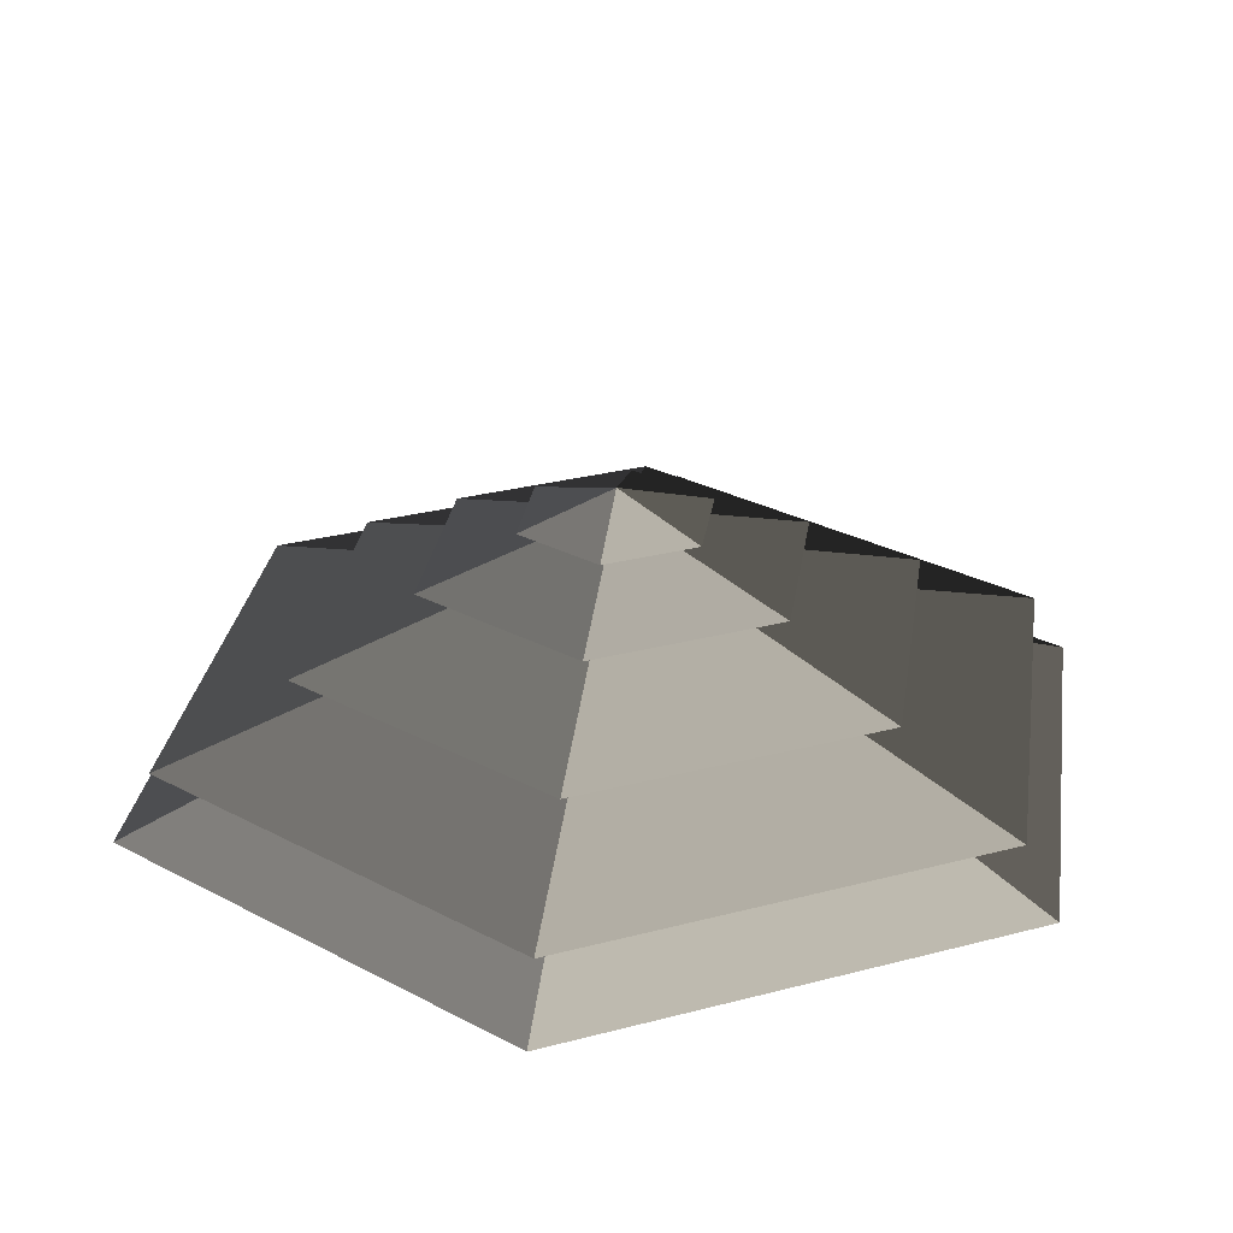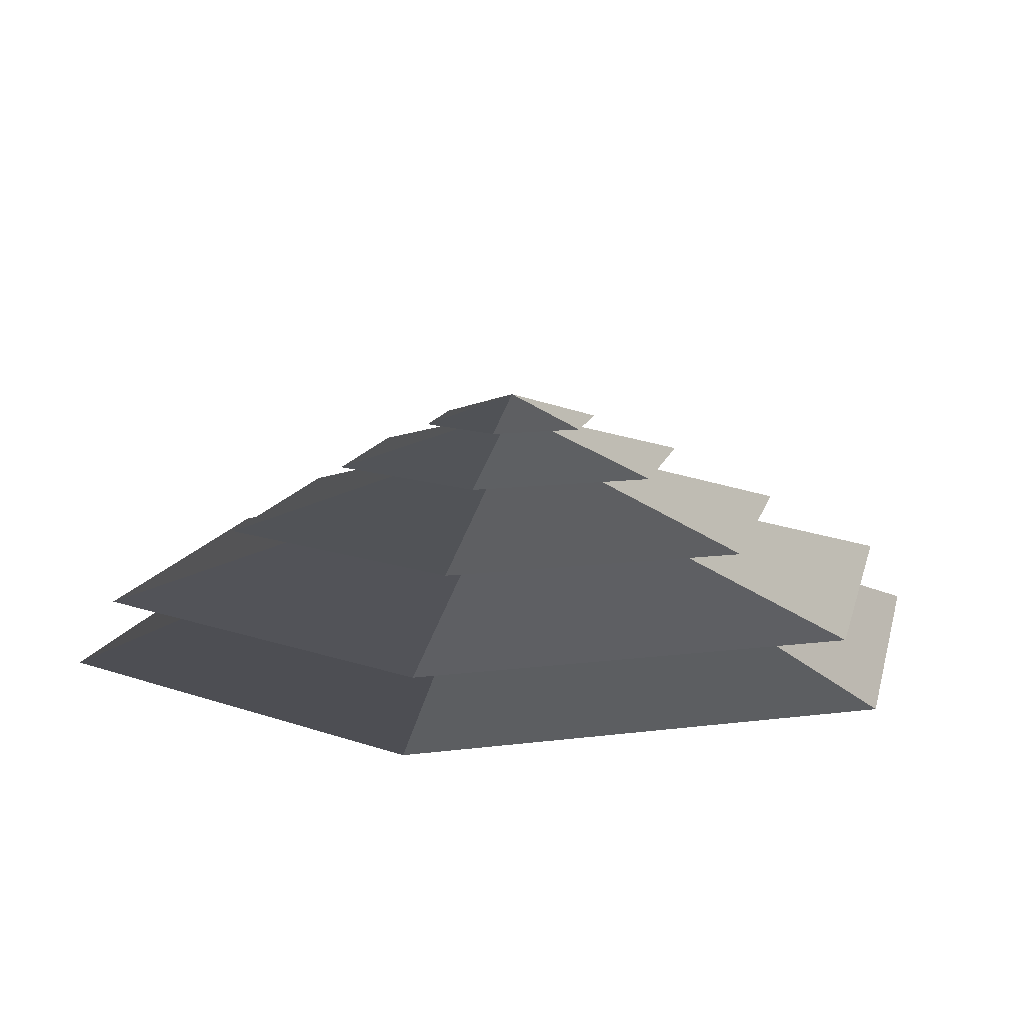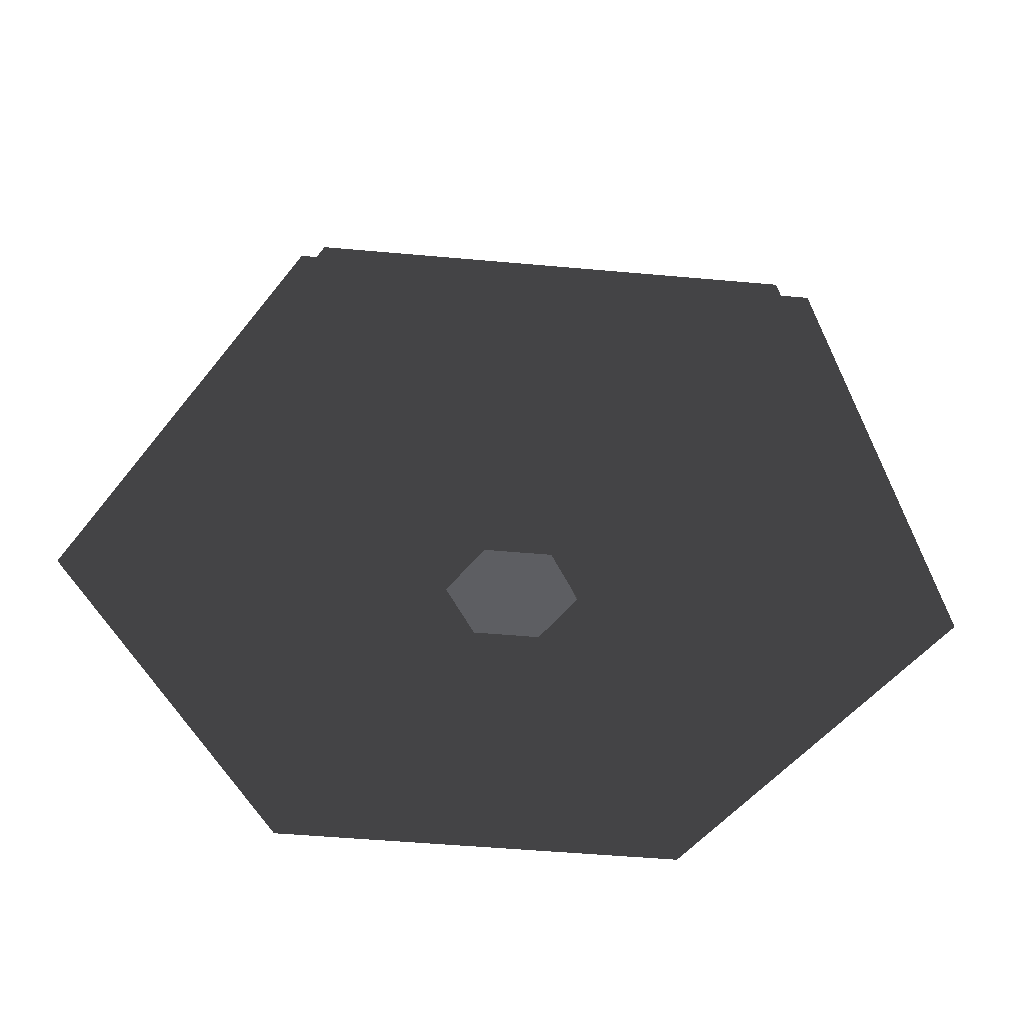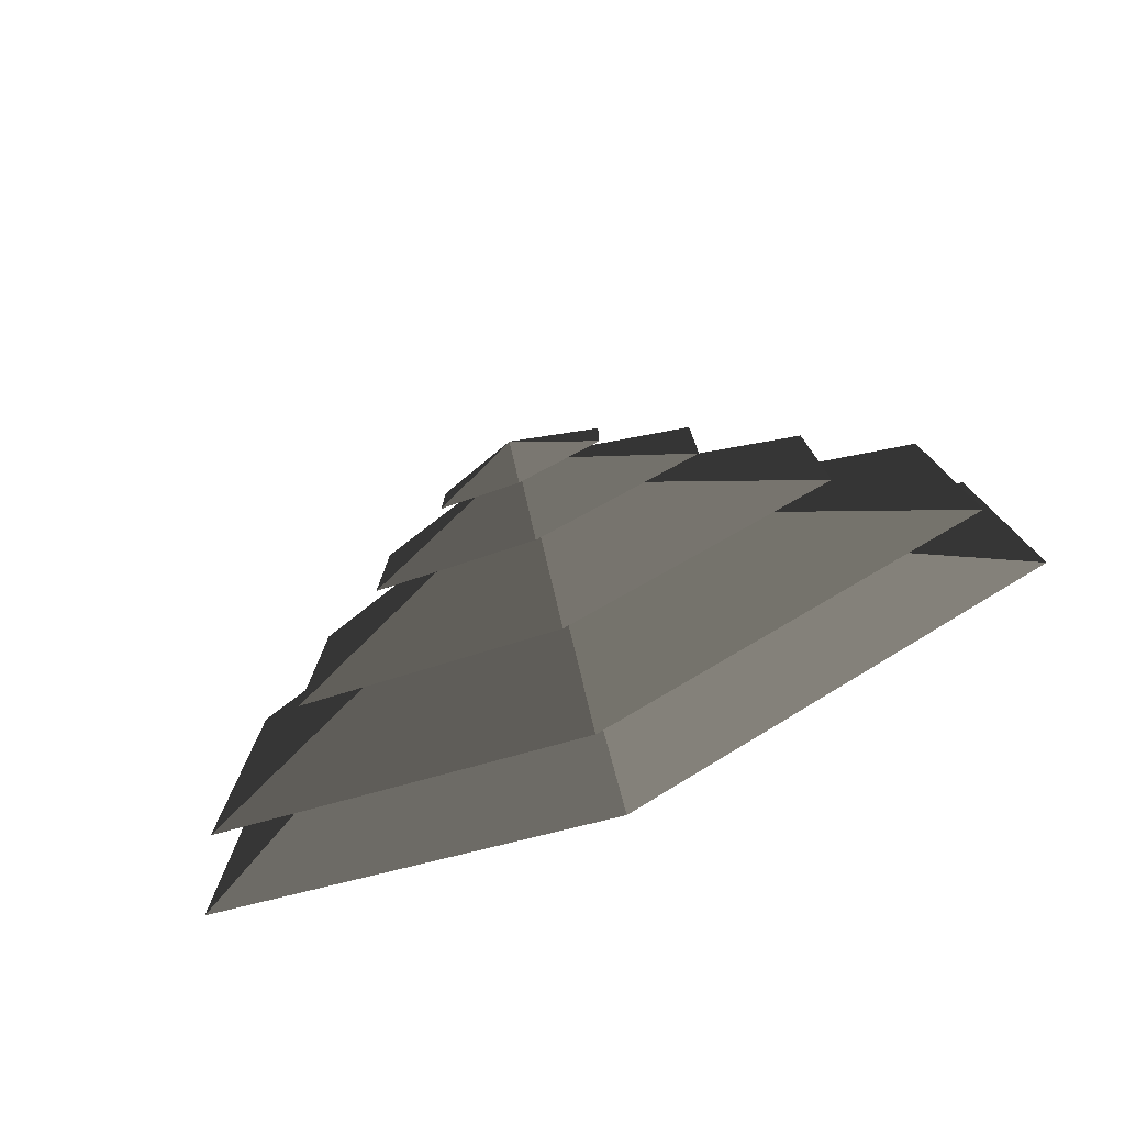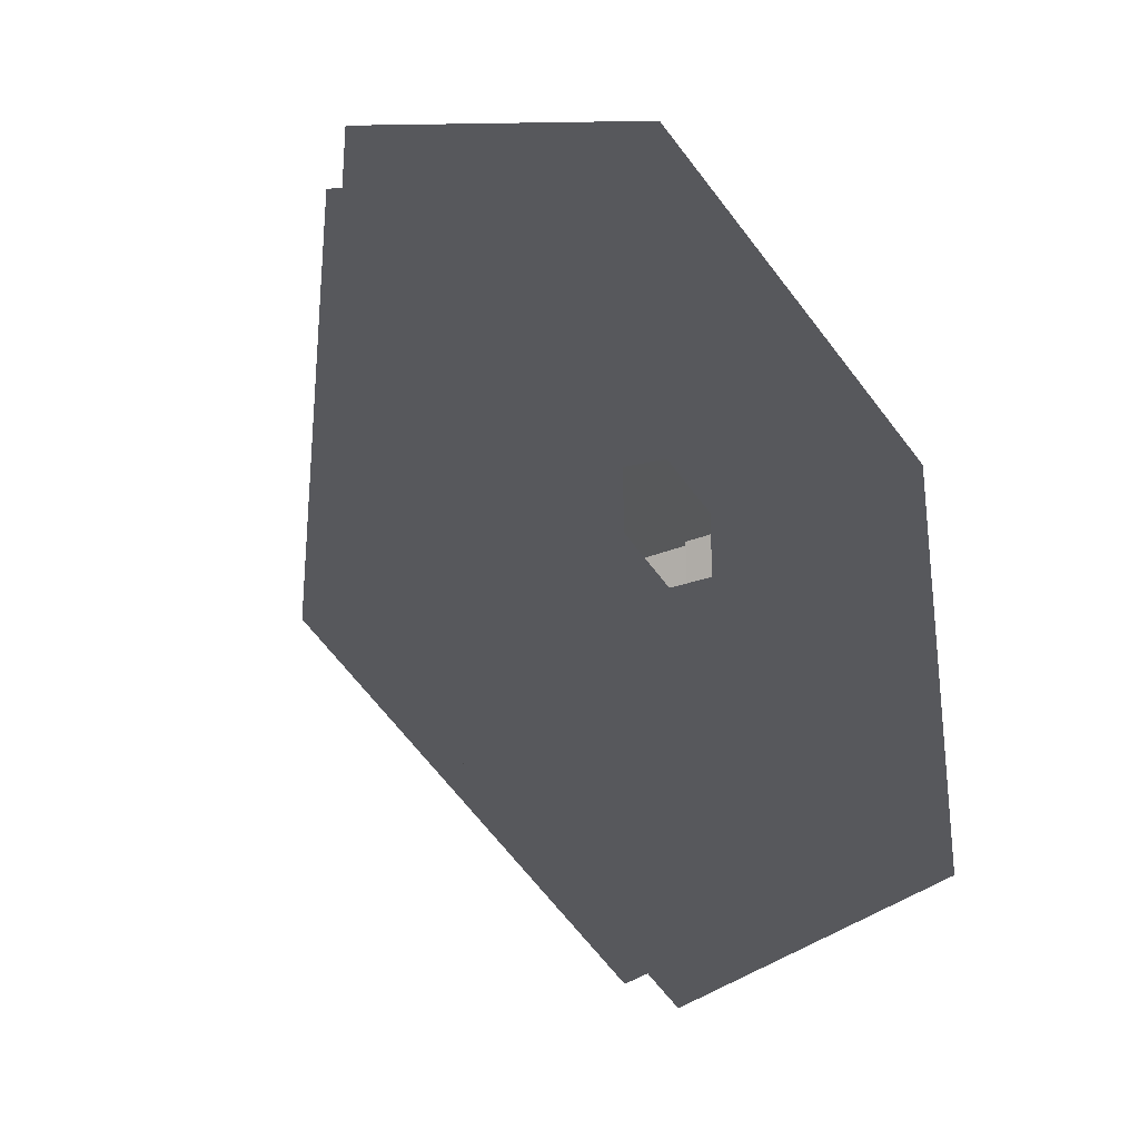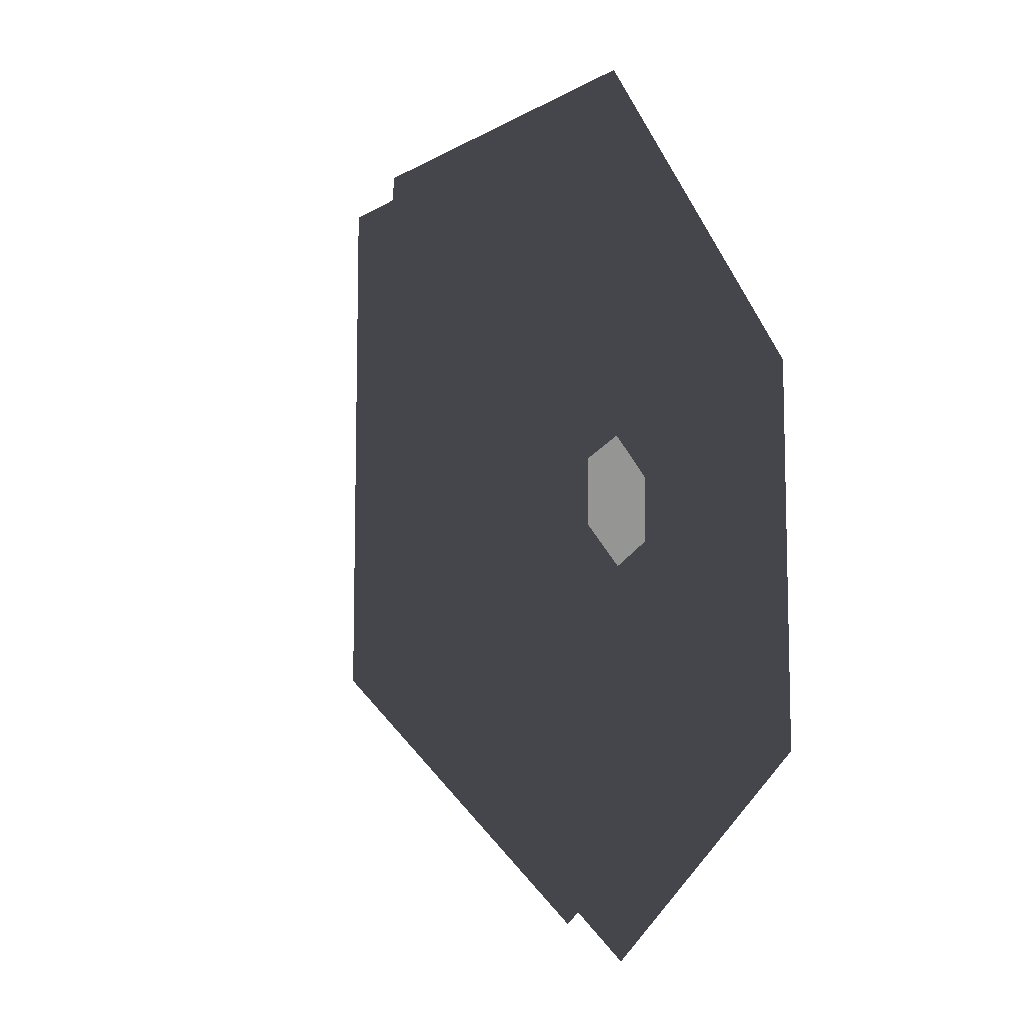
<metadata>
{"format":"obj","ext":"obj","renderer":"f3d","projection":"perspective","resolution":1024,"background":"white","views":[{"elev":28.8,"azim":-51.5,"up":"+Z"},{"elev":11.5,"azim":-168.0,"up":"+Z"},{"elev":-48.4,"azim":144.2,"up":"+Z"},{"elev":-79.6,"azim":23.4,"up":"+Y"},{"elev":-28.6,"azim":134.9,"up":"+Y"},{"elev":-10.0,"azim":122.2,"up":"+Y"}]}
</metadata>
<code>
v -10.39 6 3.994
v -70.82 40.89 3.994
v -70.82 -40.89 3.994
v -10.39 -6 3.994
v -1.056e-05 12 3.994
v -4.757e-05 81.78 3.994
v 10.39 6 3.994
v 70.82 40.89 3.994
v 6.908e-06 -81.78 3.994
v -3.011e-05 -12 3.994
v 70.82 -40.89 3.994
v 10.39 -6 3.994
v -4.757e-05 81.78 3.994
v 2.468e-05 51.36 14.77
v -44.48 25.68 14.77
v -70.82 40.89 3.994
v -44.48 25.68 14.77
v -65.28 37.69 14.77
v -65.28 -37.69 14.77
v -44.48 -25.68 14.77
v 2.468e-05 51.36 14.77
v 3.98e-06 75.38 14.77
v 44.48 25.68 14.77
v 65.28 37.69 14.77
v -3.613e-05 -75.38 14.77
v -6.657e-05 -51.36 14.77
v 65.28 -37.69 14.77
v 44.48 -25.68 14.77
v -70.82 -40.89 3.994
v -44.48 -25.68 14.77
v -6.657e-05 -51.36 14.77
v 6.908e-06 -81.78 3.994
v 70.82 -40.89 3.994
v 44.48 -25.68 14.77
v 44.48 25.68 14.77
v 70.82 40.89 3.994
v -70.82 40.89 3.994
v -44.48 25.68 14.77
v -44.48 -25.68 14.77
v -70.82 -40.89 3.994
v 6.908e-06 -81.78 3.994
v -6.657e-05 -51.36 14.77
v 44.48 -25.68 14.77
v 70.82 -40.89 3.994
v 70.82 40.89 3.994
v 44.48 25.68 14.77
v 2.468e-05 51.36 14.77
v -4.757e-05 81.78 3.994
v 3.98e-06 75.38 14.77
v -4.456e-05 33.42 26.26
v -28.94 16.71 26.26
v -65.28 37.69 14.77
v -28.94 16.71 26.26
v -46.13 26.63 26.26
v -46.13 -26.63 26.26
v -28.94 -16.71 26.26
v -4.456e-05 33.42 26.26
v -1.949e-05 53.27 26.26
v 28.94 16.71 26.26
v 46.13 26.63 26.26
v -1.397e-05 -53.27 26.26
v 1.111e-05 -33.42 26.26
v 46.13 -26.63 26.26
v 28.94 -16.71 26.26
v -65.28 -37.69 14.77
v -28.94 -16.71 26.26
v 1.111e-05 -33.42 26.26
v -3.613e-05 -75.38 14.77
v 65.28 -37.69 14.77
v 28.94 -16.71 26.26
v 28.94 16.71 26.26
v 65.28 37.69 14.77
v -65.28 37.69 14.77
v -28.94 16.71 26.26
v -28.94 -16.71 26.26
v -65.28 -37.69 14.77
v -3.613e-05 -75.38 14.77
v 1.111e-05 -33.42 26.26
v 28.94 -16.71 26.26
v 65.28 -37.69 14.77
v 65.28 37.69 14.77
v 28.94 16.71 26.26
v -4.456e-05 33.42 26.26
v 3.98e-06 75.38 14.77
v -46.13 -26.63 26.26
v -13.19 -7.617 36.94
v -3.875e-05 -15.23 36.94
v -1.397e-05 -53.27 26.26
v -3.875e-05 -15.23 36.94
v -1.011e-05 -32.93 36.94
v 28.51 -16.46 36.94
v 13.19 -7.617 36.94
v -13.19 -7.617 36.94
v -28.51 -16.46 36.94
v 28.51 16.46 36.94
v 13.19 7.617 36.94
v -1.482e-05 32.93 36.94
v 1.382e-05 15.23 36.94
v -28.51 16.46 36.94
v -13.19 7.617 36.94
v 46.13 -26.63 26.26
v 13.19 -7.617 36.94
v 13.19 7.617 36.94
v 46.13 26.63 26.26
v -46.13 26.63 26.26
v -13.19 7.617 36.94
v -13.19 -7.617 36.94
v -46.13 -26.63 26.26
v -1.397e-05 -53.27 26.26
v -3.875e-05 -15.23 36.94
v 13.19 -7.617 36.94
v 46.13 -26.63 26.26
v 46.13 26.63 26.26
v 13.19 7.617 36.94
v 1.382e-05 15.23 36.94
v -1.949e-05 53.27 26.26
v -1.949e-05 53.27 26.26
v 1.382e-05 15.23 36.94
v -13.19 7.617 36.94
v -46.13 26.63 26.26
v 28.51 -16.46 36.94
v 5.388 -3.111 44.08
v 5.388 3.111 44.08
v 28.51 16.46 36.94
v 5.388 3.111 44.08
v 14.22 8.211 44.08
v -3.746e-05 16.42 44.08
v -2.527e-05 6.222 44.08
v -14.22 8.211 44.08
v -5.388 3.111 44.08
v 5.388 -3.111 44.08
v 14.22 -8.211 44.08
v -14.22 -8.211 44.08
v -5.388 -3.111 44.08
v 1.172e-05 -16.42 44.08
v -4.656e-07 -6.222 44.08
v -28.51 16.46 36.94
v -5.388 3.111 44.08
v -5.388 -3.111 44.08
v -28.51 -16.46 36.94
v -1.011e-05 -32.93 36.94
v -4.656e-07 -6.222 44.08
v 5.388 -3.111 44.08
v 28.51 -16.46 36.94
v 28.51 16.46 36.94
v 5.388 3.111 44.08
v -2.527e-05 6.222 44.08
v -1.482e-05 32.93 36.94
v -1.482e-05 32.93 36.94
v -2.527e-05 6.222 44.08
v -5.388 3.111 44.08
v -28.51 16.46 36.94
v -28.51 -16.46 36.94
v -5.388 -3.111 44.08
v -4.656e-07 -6.222 44.08
v -1.011e-05 -32.93 36.94
v -14.22 8.211 44.08
v -1.315e-05 3.355e-05 48.94
v -14.22 -8.211 44.08
v 1.172e-05 -16.42 44.08
v -1.315e-05 3.355e-05 48.94
v 14.22 -8.211 44.08
v 14.22 8.211 44.08
v -1.315e-05 3.355e-05 48.94
v -3.746e-05 16.42 44.08
v -3.746e-05 16.42 44.08
v -1.315e-05 3.355e-05 48.94
v -14.22 8.211 44.08
v -14.22 -8.211 44.08
v -1.315e-05 3.355e-05 48.94
v 1.172e-05 -16.42 44.08
v 14.22 -8.211 44.08
v -1.315e-05 3.355e-05 48.94
v 14.22 8.211 44.08
g Cylinder_350_2281_266
f 1 3 2
f 1 4 3
f 5 1 2
f 5 2 6
f 7 5 6
f 7 6 8
f 4 9 3
f 4 10 9
f 10 11 9
f 10 12 11
f 12 8 11
f 12 7 8
f 13 15 14
f 13 16 15
f 17 19 18
f 17 20 19
f 21 17 18
f 21 18 22
f 23 21 22
f 23 22 24
f 20 25 19
f 20 26 25
f 26 27 25
f 26 28 27
f 28 24 27
f 28 23 24
f 29 31 30
f 29 32 31
f 33 35 34
f 33 36 35
f 37 39 38
f 37 40 39
f 41 43 42
f 41 44 43
f 45 47 46
f 45 48 47
f 49 51 50
f 49 52 51
f 53 55 54
f 53 56 55
f 57 53 54
f 57 54 58
f 59 57 58
f 59 58 60
f 56 61 55
f 56 62 61
f 62 63 61
f 62 64 63
f 64 60 63
f 64 59 60
f 65 67 66
f 65 68 67
f 69 71 70
f 69 72 71
f 73 75 74
f 73 76 75
f 77 79 78
f 77 80 79
f 81 83 82
f 81 84 83
f 85 87 86
f 85 88 87
f 89 91 90
f 89 92 91
f 93 89 90
f 93 90 94
f 92 95 91
f 92 96 95
f 96 97 95
f 96 98 97
f 98 99 97
f 98 100 99
f 100 94 99
f 100 93 94
f 101 103 102
f 101 104 103
f 105 107 106
f 105 108 107
f 109 111 110
f 109 112 111
f 113 115 114
f 113 116 115
f 117 119 118
f 117 120 119
f 121 123 122
f 121 124 123
f 125 127 126
f 125 128 127
f 128 129 127
f 128 130 129
f 131 125 126
f 131 126 132
f 130 133 129
f 130 134 133
f 134 135 133
f 134 136 135
f 136 132 135
f 136 131 132
f 137 139 138
f 137 140 139
f 141 143 142
f 141 144 143
f 145 147 146
f 145 148 147
f 149 151 150
f 149 152 151
f 153 155 154
f 153 156 155
f 157 159 158
f 160 162 161
f 163 165 164
f 166 168 167
f 169 171 170
f 172 174 173

</code>
